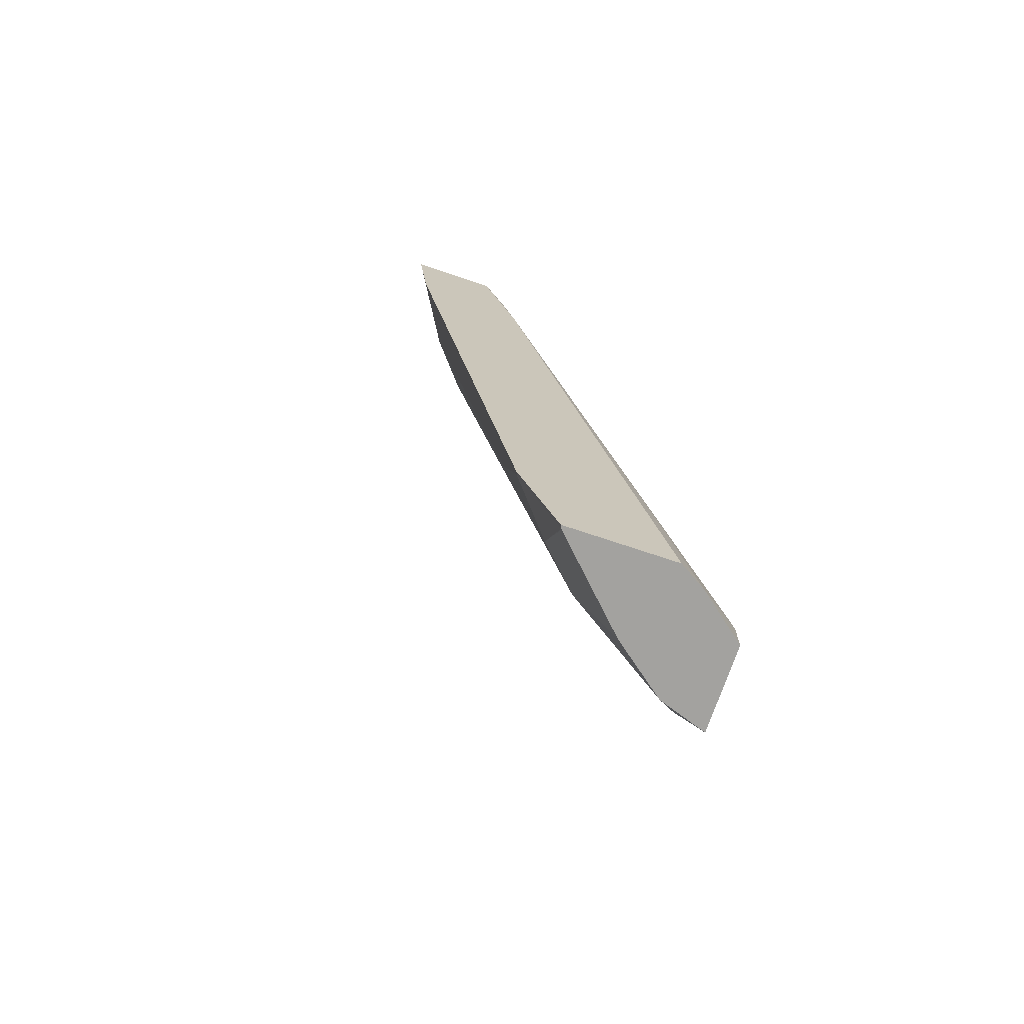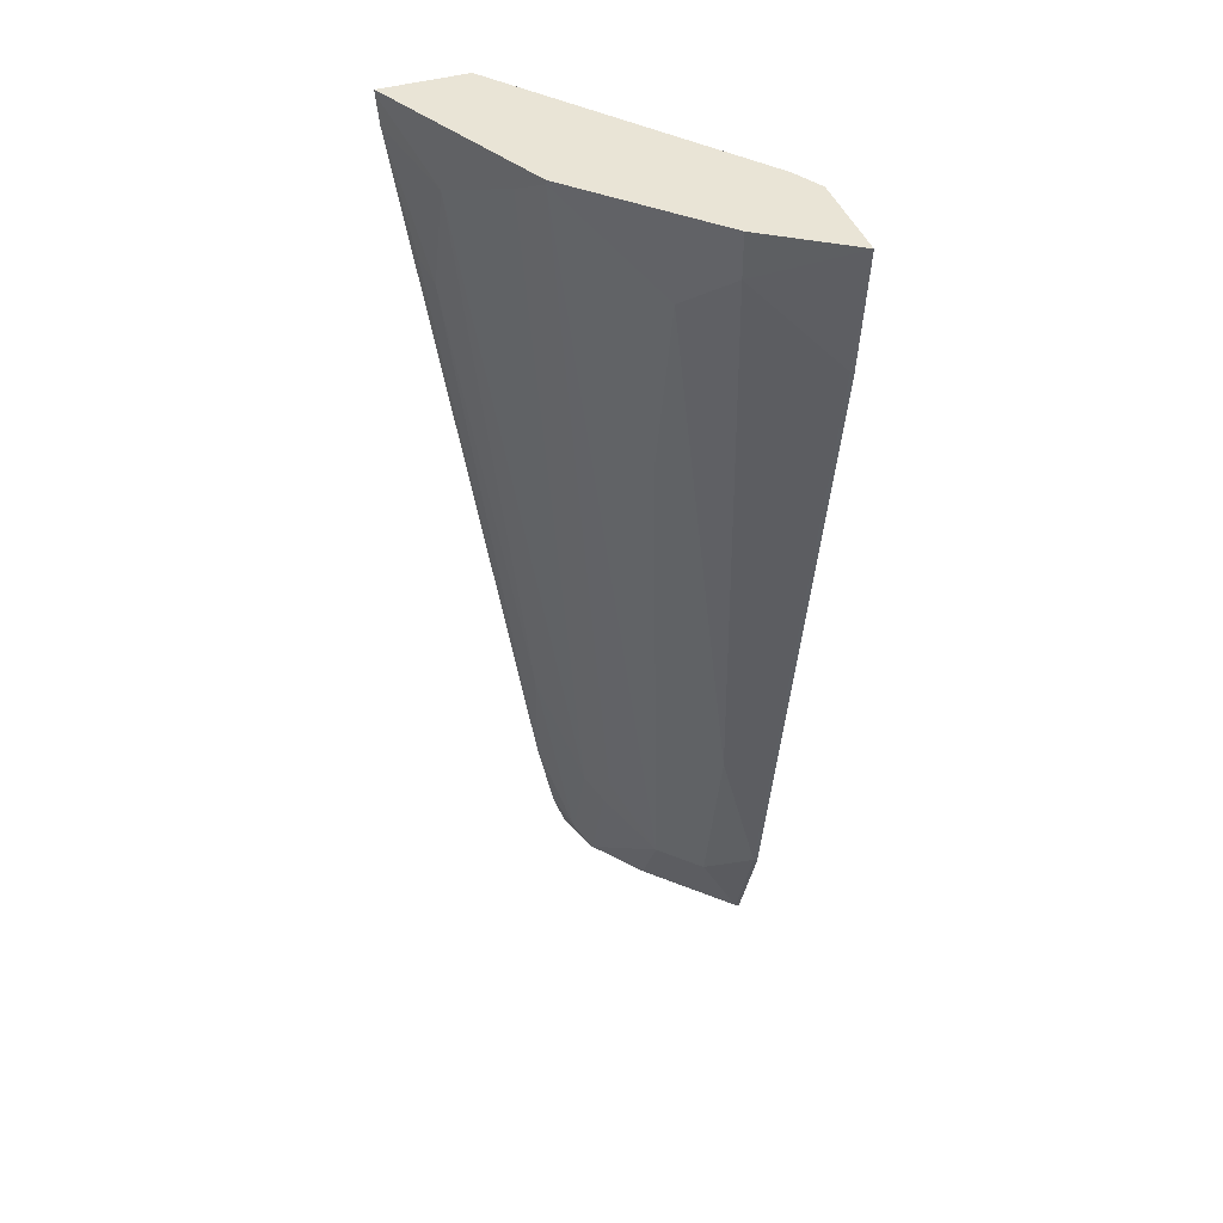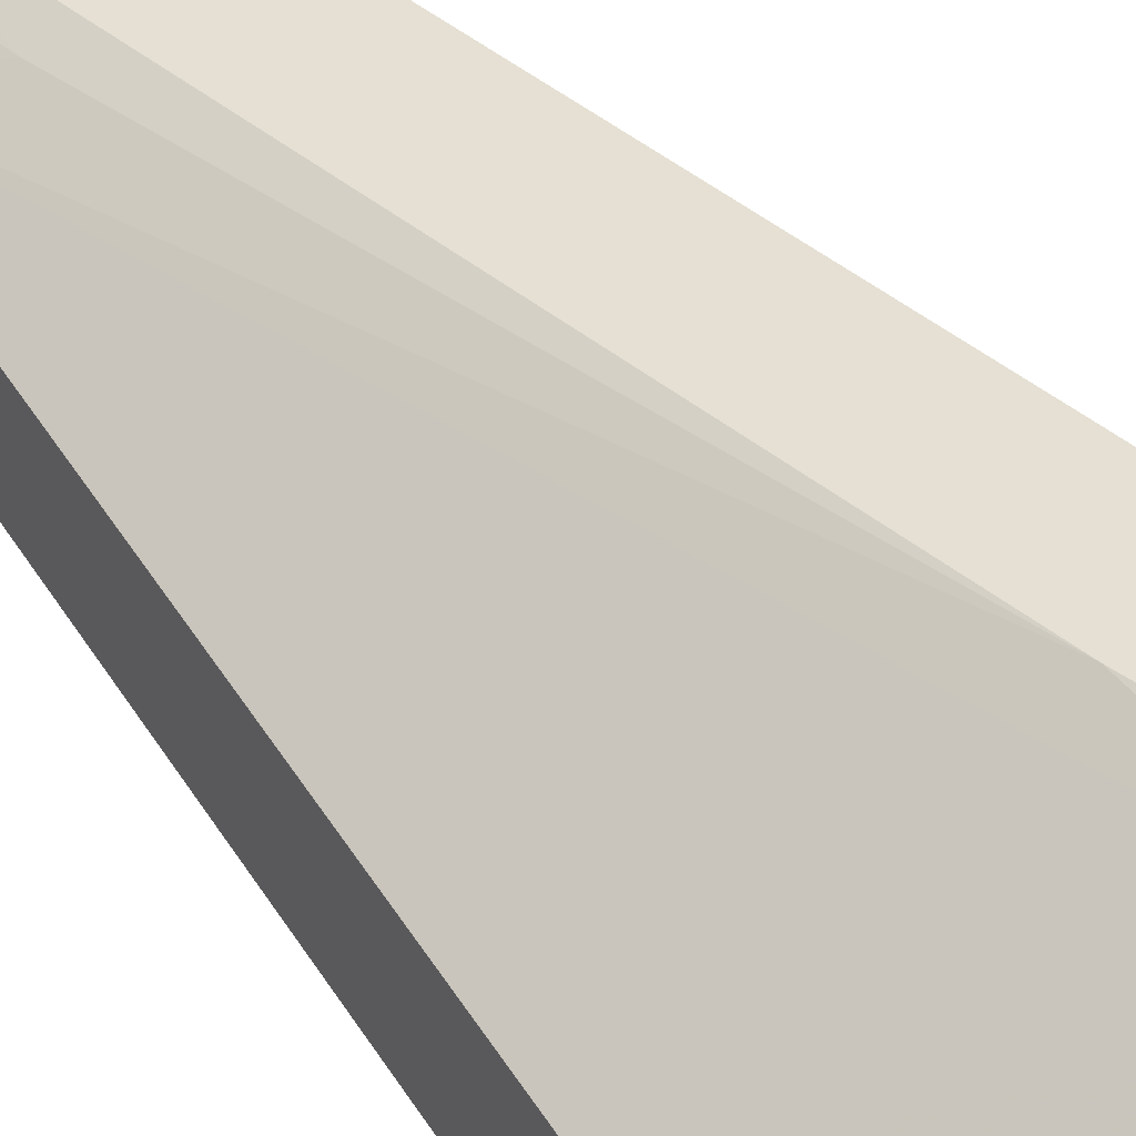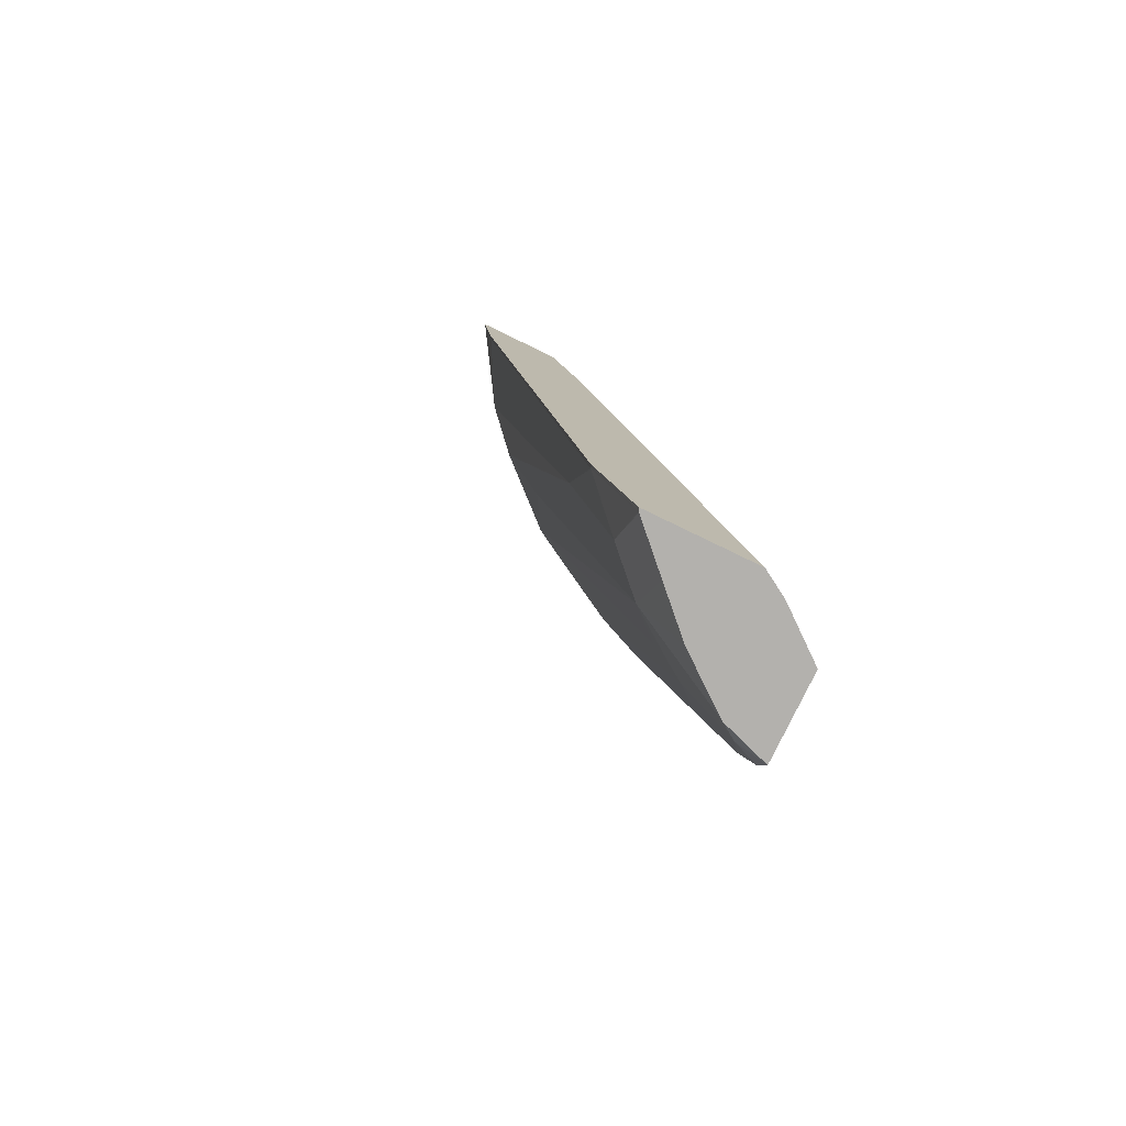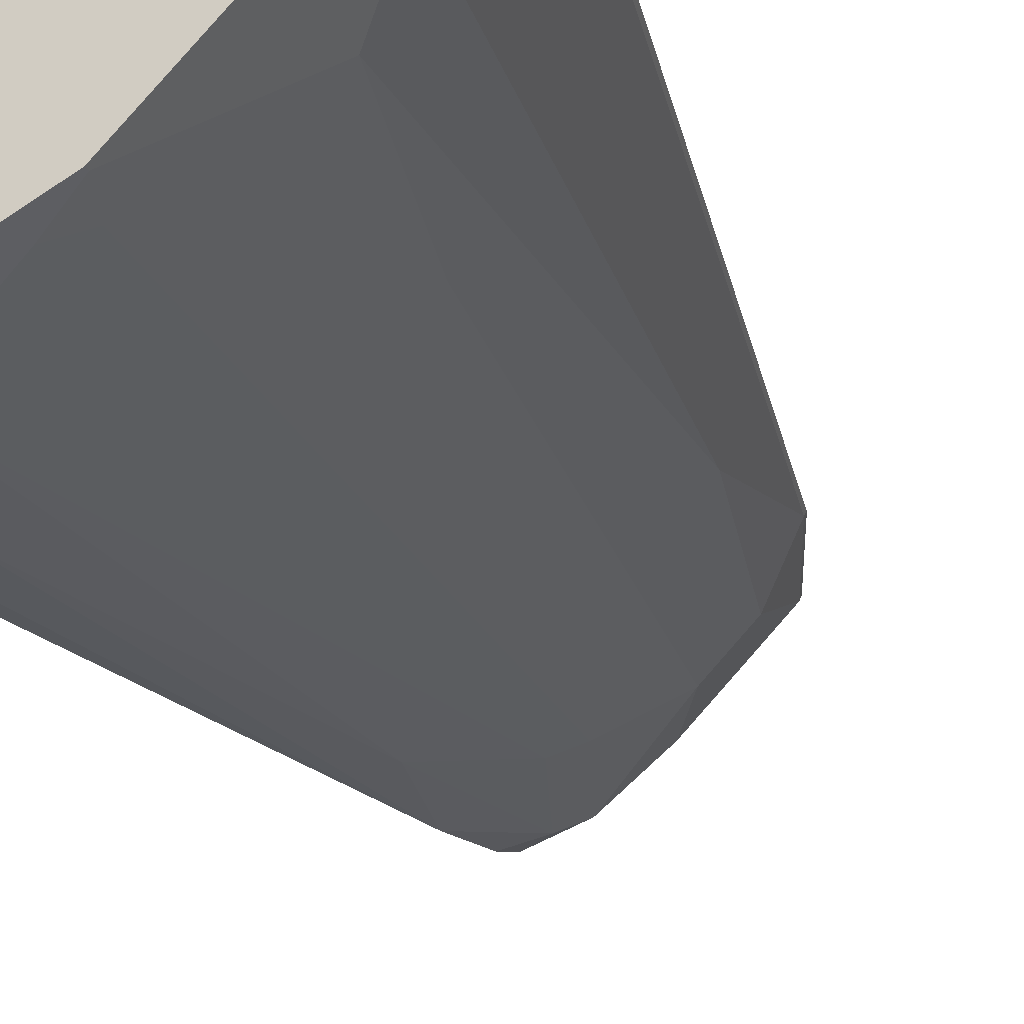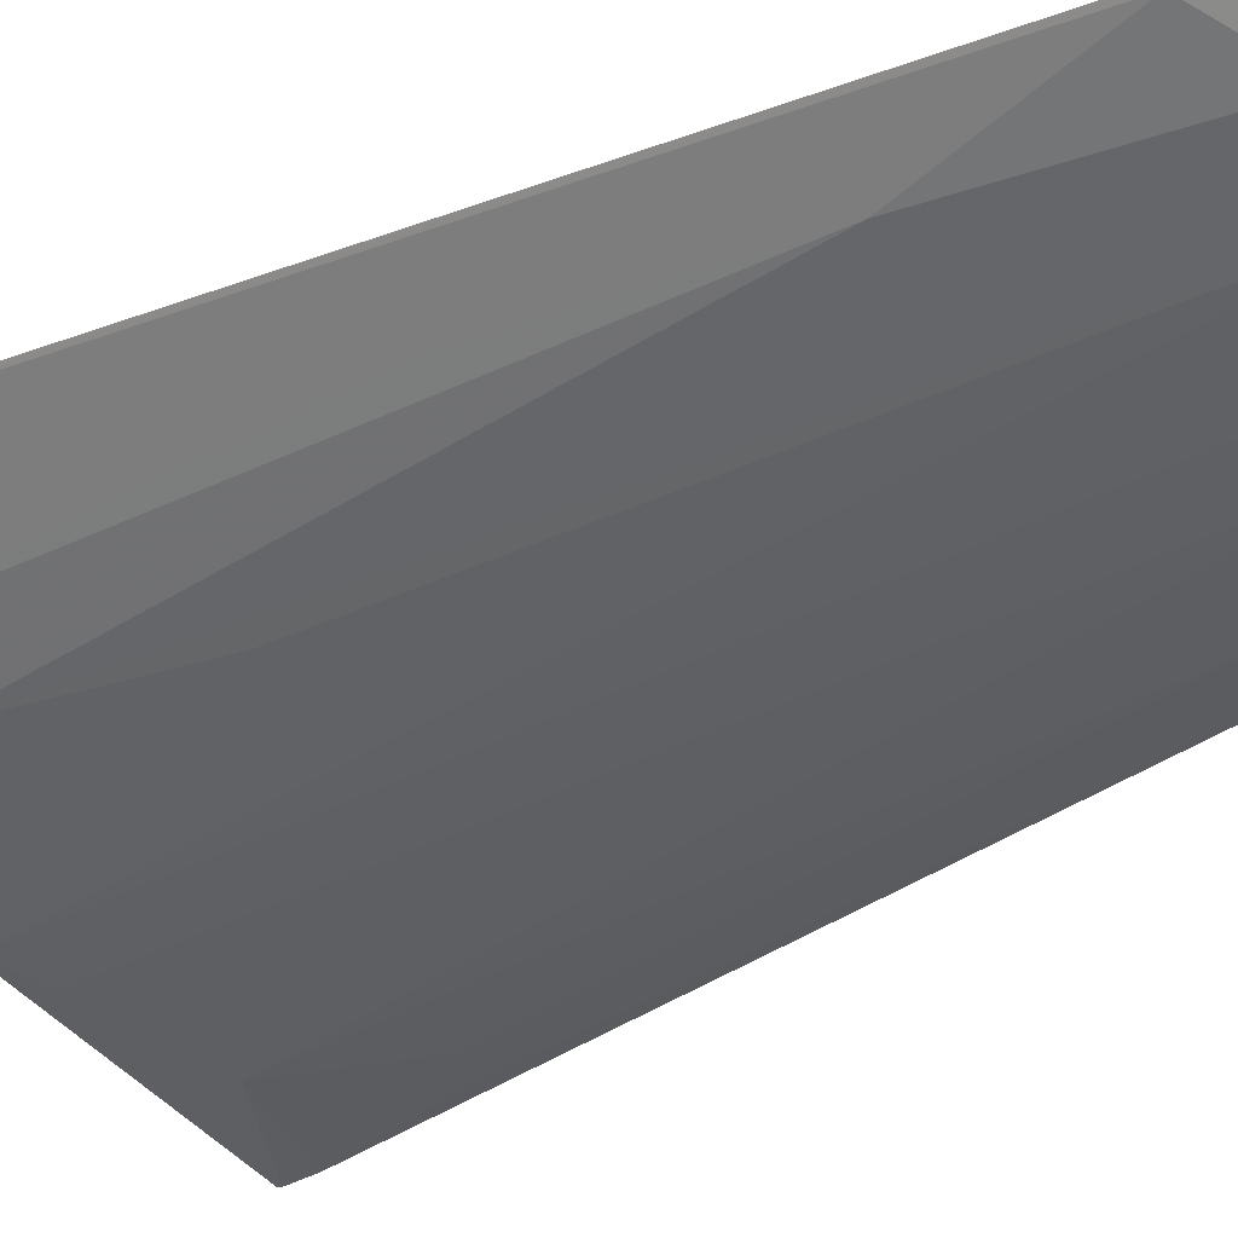
<metadata>
{"format":"obj","ext":"obj","renderer":"f3d","projection":"perspective","resolution":1024,"background":"white","views":[{"elev":-72.4,"azim":-18.6,"up":"+Y"},{"elev":42.6,"azim":-109.3,"up":"+Y"},{"elev":38.1,"azim":148.4,"up":"+Z"},{"elev":-79.3,"azim":-25.8,"up":"+Y"},{"elev":-24.4,"azim":-159.2,"up":"+Z"},{"elev":-16.8,"azim":-39.5,"up":"+Z"}]}
</metadata>
<code>
v -0.2107 0.1897 -0.5479
v -0.2107 0.1897 -0.4815
v -0.2107 0.1866 -0.5479
v -0.2261 0.1897 -0.5402
v -0.394 0.1897 -0.3318
v -0.2107 0.1796 -0.4765
v -0.2107 0.1626 -0.5457
v -0.2644 0.1399 -0.521
v -0.2488 0.1555 -0.5288
v -0.309 0.1897 -0.4987
v -0.2107 0.1626 -0.4701
v -0.416 0.1897 -0.3188
v -0.4035 0.1391 -0.3188
v -0.3849 0.06221 -0.3188
v -0.2107 -0.5187 -0.3625
v -0.2107 0.07218 -0.4558
v -0.2178 0.06221 -0.5288
v -0.2333 0.0466 -0.521
v -0.2107 -0.4595 -0.4524
v -0.3266 0.1711 -0.4899
v -0.2903 0.1555 -0.508
v -0.2333 -0.3577 -0.4588
v -0.2644 -0.451 -0.4277
v -0.2955 -0.14 -0.4588
v -0.3318 0.1866 -0.4873
v -0.3318 0.1897 -0.4873
v -0.4883 0.1897 -0.3188
v -0.2916 -0.4354 -0.3188
v -0.2696 -0.4354 -0.3318
v -0.2484 -0.5592 -0.331
v -0.2107 -0.5288 -0.3612
v -0.2107 -0.5288 -0.439
v -0.2333 -0.5443 -0.4277
v -0.3422 0.1555 -0.4782
v -0.3525 0.1866 -0.4769
v -0.3505 0.1897 -0.478
v -0.28 -0.4665 -0.416
v -0.4458 0.1897 -0.3836
v -0.4458 0.1555 -0.3836
v -0.4769 0.09329 -0.3214
v -0.4782 0.09329 -0.3188
v -0.2685 -0.5592 -0.3188
v -0.2107 -0.5592 -0.3612
v -0.2107 -0.5592 -0.4292
v -0.2481 -0.5592 -0.4166
v -0.3214 -0.1244 -0.4458
v -0.3525 0.1897 -0.4769
v -0.3214 -0.4976 -0.3836
v -0.3836 -0.03111 -0.4147
v -0.3836 0.1555 -0.4458
v -0.2491 -0.5592 -0.416
v -0.2955 -0.5132 -0.3966
v -0.2903 -0.4354 -0.4147
v -0.4147 0.1897 -0.4147
v -0.4147 0.1244 -0.4147
v -0.3836 -0.3421 -0.3525
v -0.4147 -0.1556 -0.3525
v -0.4471 -0.09334 -0.3188
v -0.4147 -0.2799 -0.3214
v -0.354 -0.5592 -0.3188
v -0.2906 -0.5592 -0.3835
v -0.3212 -0.5592 -0.353
v -0.3523 -0.5592 -0.3219
v -0.3525 -0.4976 -0.3525
v -0.3836 -0.4665 -0.3214
v -0.3849 -0.4665 -0.3188
v -0.3843 -0.4687 -0.3188
v -0.3527 -0.5592 -0.3213
f 30 44 43
f 30 43 31
f 32 44 33
f 33 44 45
f 33 45 37
f 35 47 36
f 34 46 35
f 35 46 48
f 35 48 49
f 35 49 50
f 30 45 44
f 35 50 55
f 34 37 46
f 30 51 45
f 27 40 41
f 65 67 66
f 30 63 62
f 30 68 63
f 30 60 68
f 30 42 60
f 29 42 30
f 28 42 29
f 27 39 40
f 27 38 39
f 25 36 26
f 24 37 34
f 23 37 24
f 23 33 37
f 35 55 54
f 30 61 51
f 35 54 47
f 48 56 55
f 37 51 52
f 22 33 23
f 65 68 67
f 64 68 65
f 63 68 64
f 60 67 68
f 58 65 66
f 58 59 65
f 57 65 59
f 56 65 57
f 56 64 65
f 49 55 50
f 48 55 49
f 48 64 56
f 48 63 64
f 37 45 51
f 48 62 63
f 48 51 61
f 48 52 51
f 46 53 48
f 40 59 58
f 40 57 59
f 40 58 41
f 39 57 40
f 39 56 57
f 39 55 56
f 38 55 39
f 38 54 55
f 37 53 46
f 37 48 53
f 37 52 48
f 48 61 62
f 20 24 34
f 30 62 61
f 20 36 25
f 5 12 13
f 5 11 6
f 4 21 10
f 4 9 21
f 3 9 4
f 3 8 9
f 3 7 8
f 2 5 6
f 1 5 2
f 1 12 5
f 1 27 12
f 1 38 27
f 1 54 38
f 1 47 54
f 5 13 14
f 1 36 47
f 1 10 26
f 1 4 10
f 1 3 4
f 1 7 3
f 1 32 19
f 1 44 32
f 1 43 44
f 1 31 43
f 1 15 31
f 1 16 15
f 1 11 16
f 1 6 11
f 1 2 6
f 20 25 21
f 1 26 36
f 5 14 15
f 1 19 7
f 5 16 11
f 5 15 16
f 20 35 36
f 20 34 35
f 19 33 22
f 19 32 33
f 18 19 22
f 15 30 31
f 15 29 30
f 14 29 15
f 14 28 29
f 12 14 13
f 12 28 14
f 12 42 28
f 12 60 42
f 12 67 60
f 17 19 18
f 12 58 66
f 7 17 18
f 12 66 67
f 7 18 8
f 7 19 17
f 8 20 21
f 8 18 22
f 8 22 23
f 8 21 9
f 8 24 20
f 10 25 26
f 10 21 25
f 12 27 41
f 12 41 58
f 8 23 24

</code>
